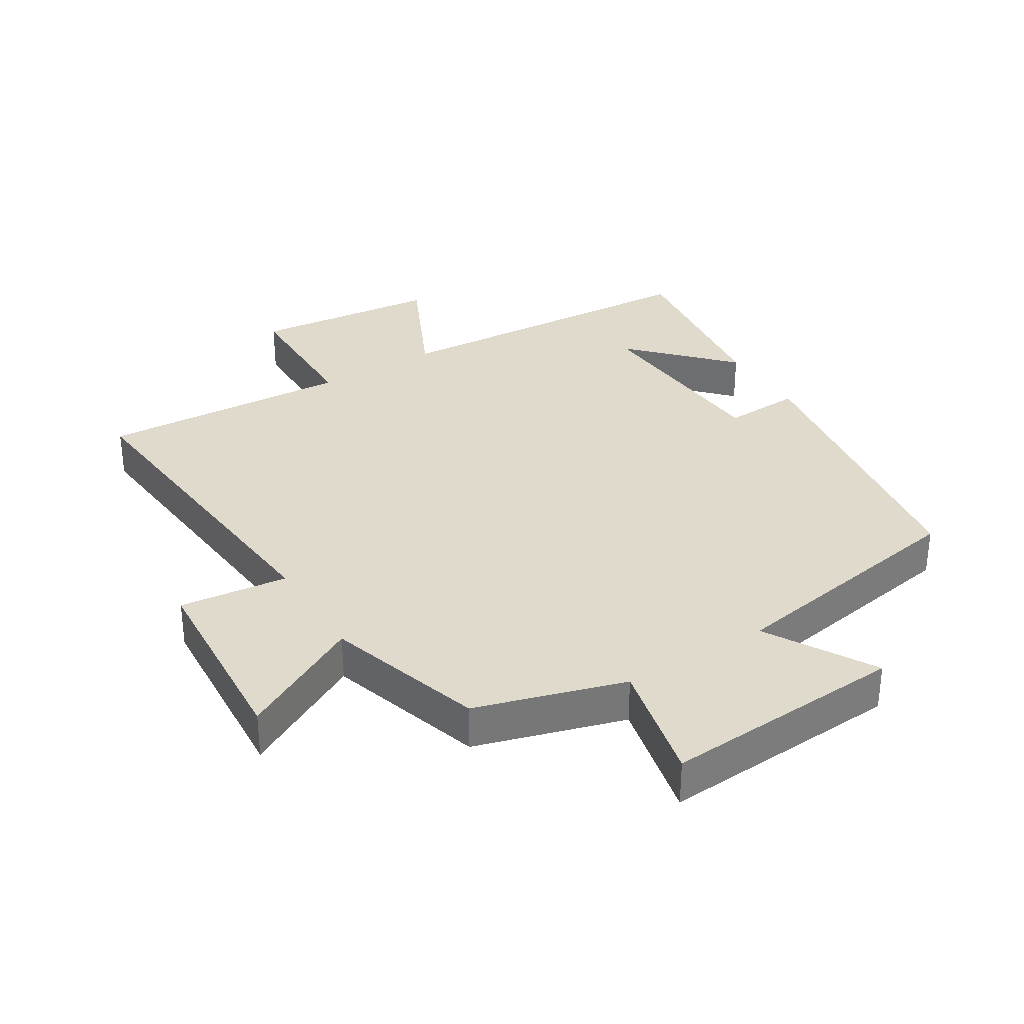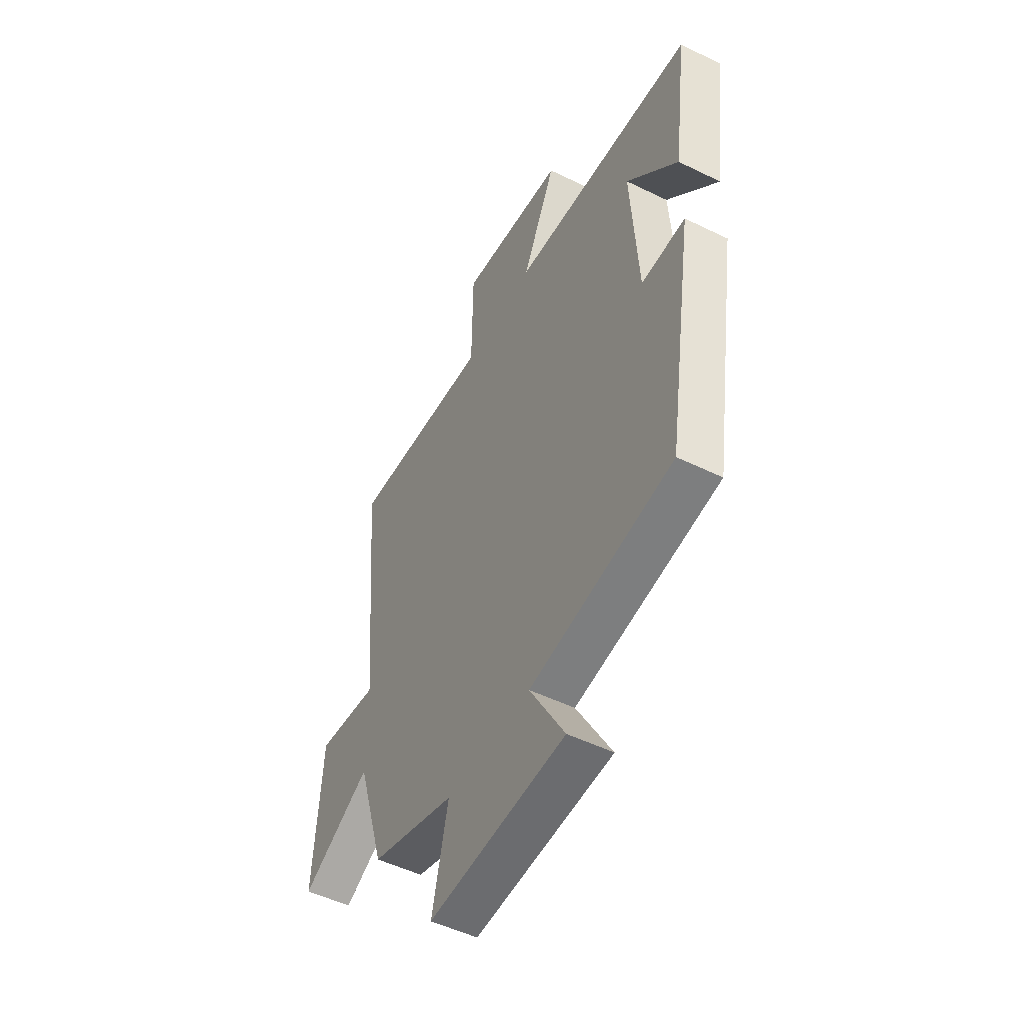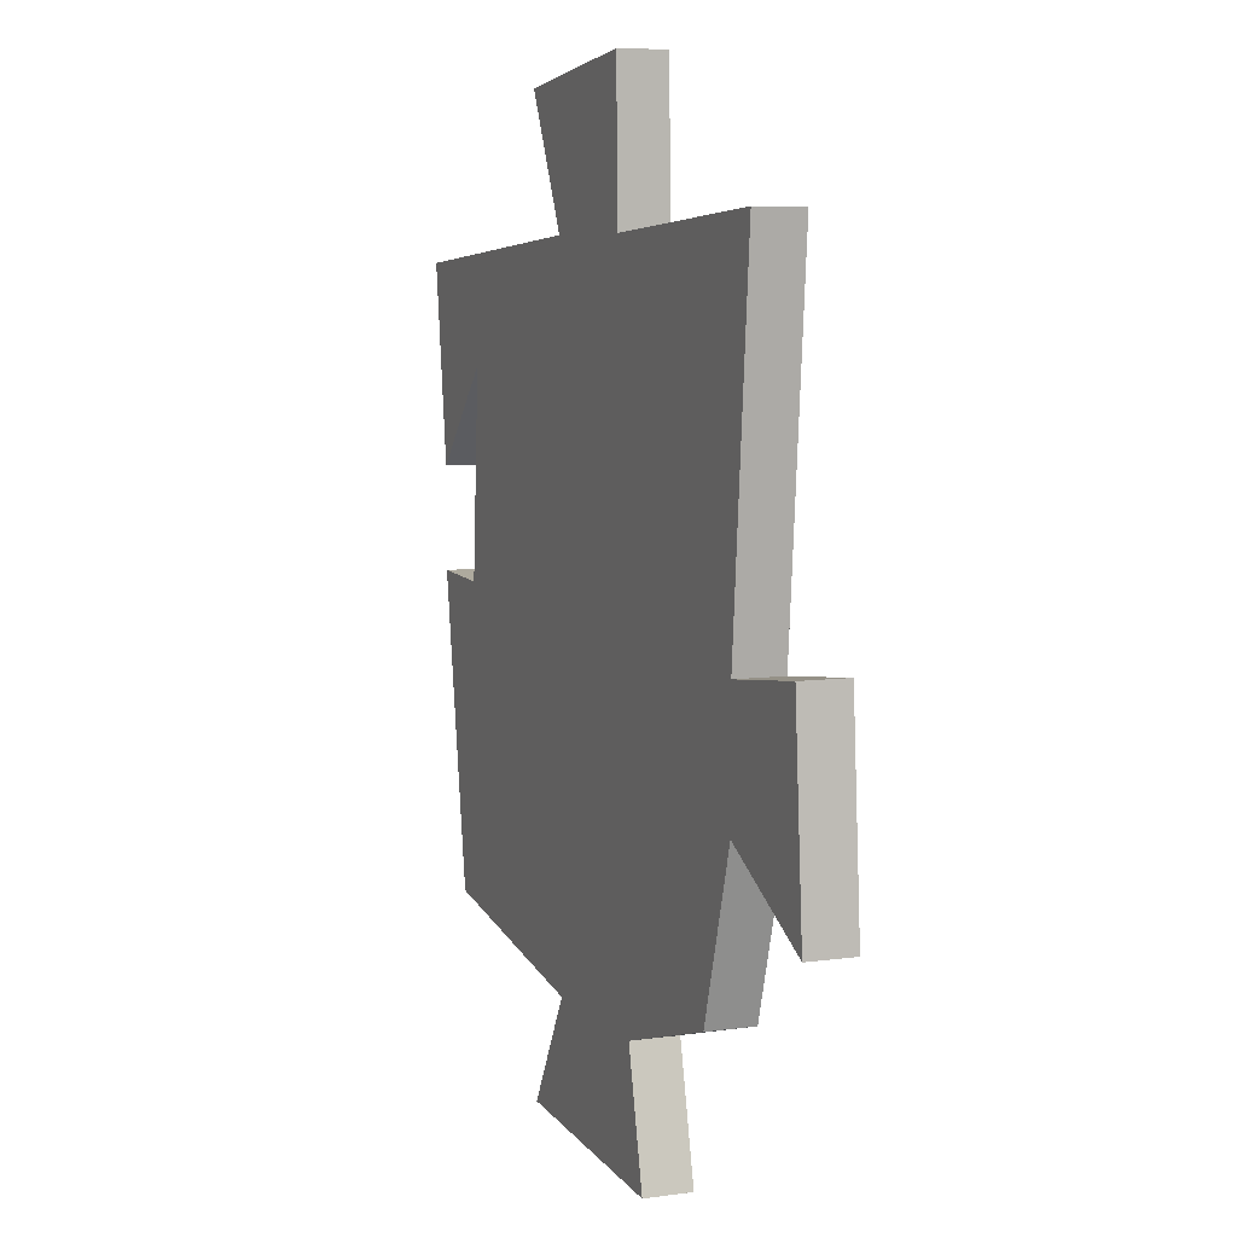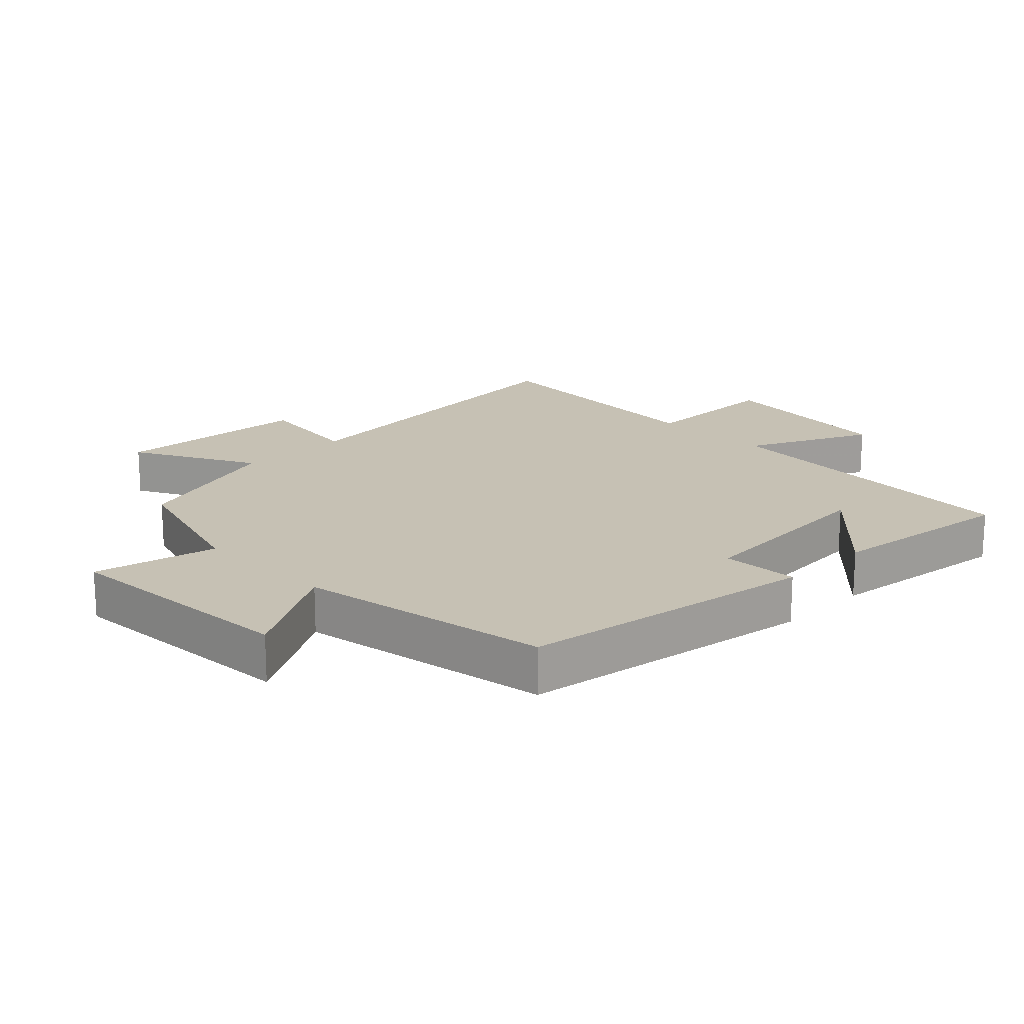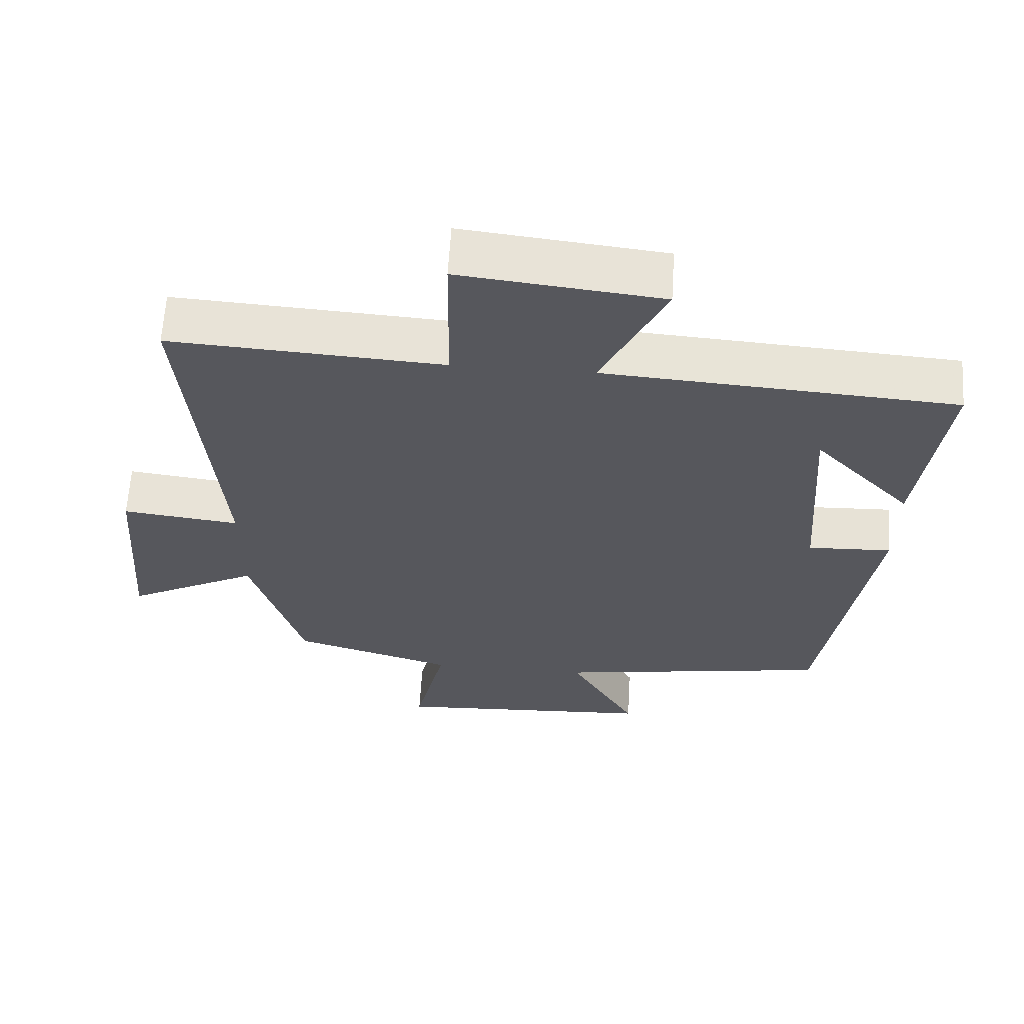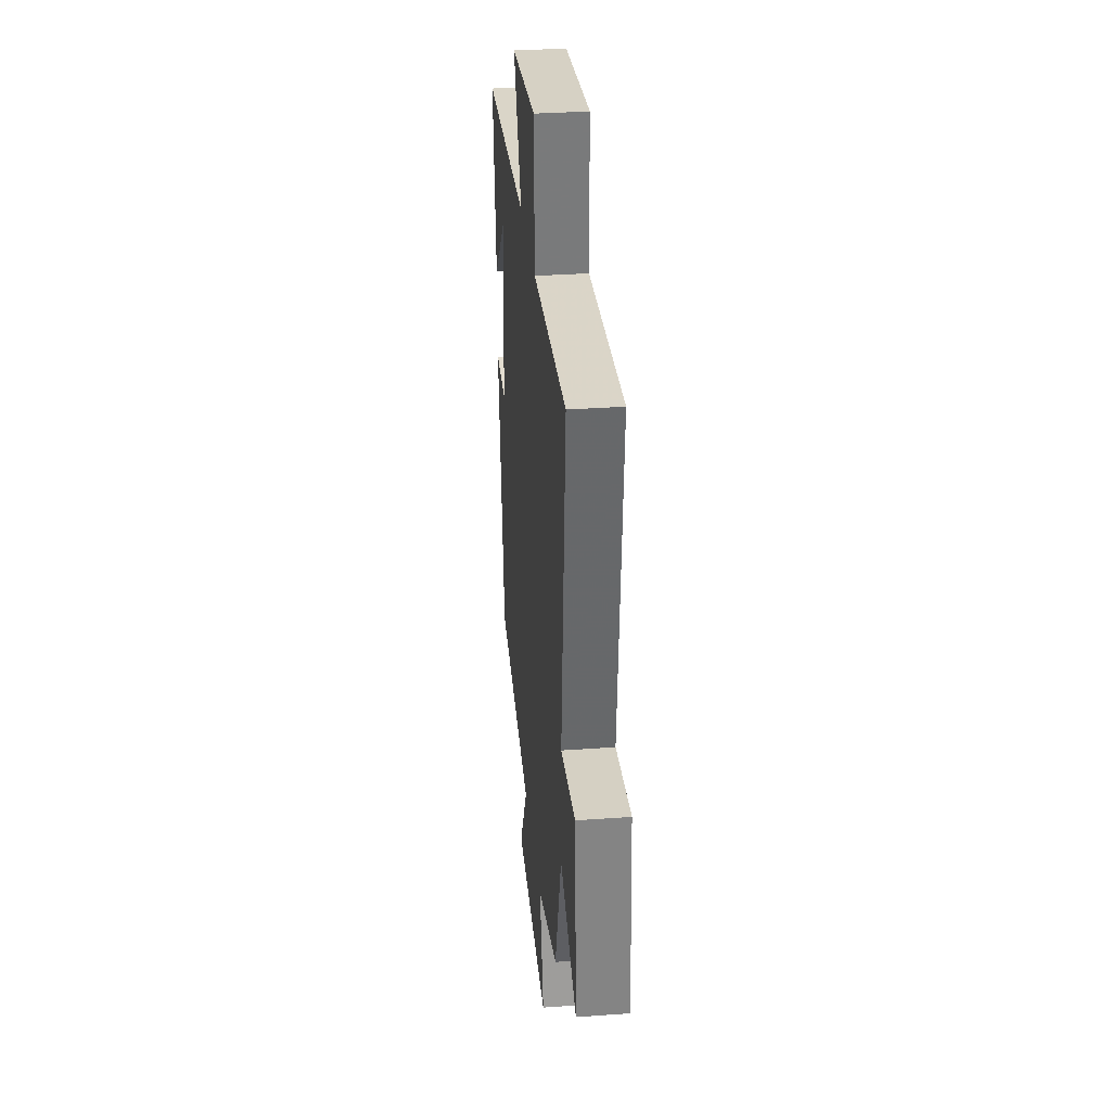
<metadata>
{"format":"obj","ext":"obj","renderer":"f3d","projection":"perspective","resolution":1024,"background":"white","views":[{"elev":33.1,"azim":148.1,"up":"+Y"},{"elev":-50.6,"azim":-118.2,"up":"+Z"},{"elev":6.9,"azim":67.9,"up":"+Z"},{"elev":18.6,"azim":-134.8,"up":"+Y"},{"elev":62.4,"azim":-176.5,"up":"+Z"},{"elev":33.1,"azim":84.3,"up":"+Z"}]}
</metadata>
<code>
v -0.428 0.07 -0.435
v -0.5 0.07 0.024
v -0.381 0.07 0.019
v -0.361 0.07 0.323
v -0.5 0.07 0.176
v -0.538 0.07 0.466
v -0.04 0.07 0.5
v -0.131 0.07 0.69
v 0.155 0.07 0.722
v 0.158 0.07 0.5
v 0.546 0.07 0.524
v 0.5 0.07 -0.004
v 0.667 0.07 0.016
v 0.689 0.07 -0.288
v 0.5 0.07 -0.188
v 0.426 0.07 -0.431
v 0.196 0.07 -0.5
v 0.24 0.07 -0.69
v -0.134 0.07 -0.668
v -0.038 0.07 -0.5
v -0.428 0 -0.435
v -0.5 0 0.024
v -0.381 0 0.019
v -0.361 0 0.323
v -0.5 0 0.176
v -0.538 0 0.466
v -0.04 0 0.5
v -0.131 0 0.69
v 0.155 0 0.722
v 0.158 0 0.5
v 0.546 0 0.524
v 0.5 0 -0.004
v 0.667 0 0.016
v 0.689 0 -0.288
v 0.5 0 -0.188
v 0.426 0 -0.431
v 0.196 0 -0.5
v 0.24 0 -0.69
v -0.134 0 -0.668
v -0.038 0 -0.5
f 17 18 19 20
f 15 16 17 20
f 15 20 1 2
f 12 13 14 15
f 10 11 12
f 10 12 15
f 7 8 9 10
f 4 5 6
f 4 6 7 10
f 15 2 3
f 3 4 10 15
f 40 39 38 37
f 40 37 36 35
f 22 21 40 35
f 35 34 33 32
f 32 31 30
f 35 32 30
f 30 29 28 27
f 26 25 24
f 30 27 26 24
f 23 22 35
f 35 30 24 23
f 1 21 22 2
f 2 22 23 3
f 3 23 24 4
f 4 24 25 5
f 5 25 26 6
f 6 26 27 7
f 7 27 28 8
f 8 28 29 9
f 9 29 30 10
f 10 30 31 11
f 11 31 32 12
f 12 32 33 13
f 13 33 34 14
f 14 34 35 15
f 15 35 36 16
f 16 36 37 17
f 17 37 38 18
f 18 38 39 19
f 19 39 40 20
f 20 40 21 1

</code>
